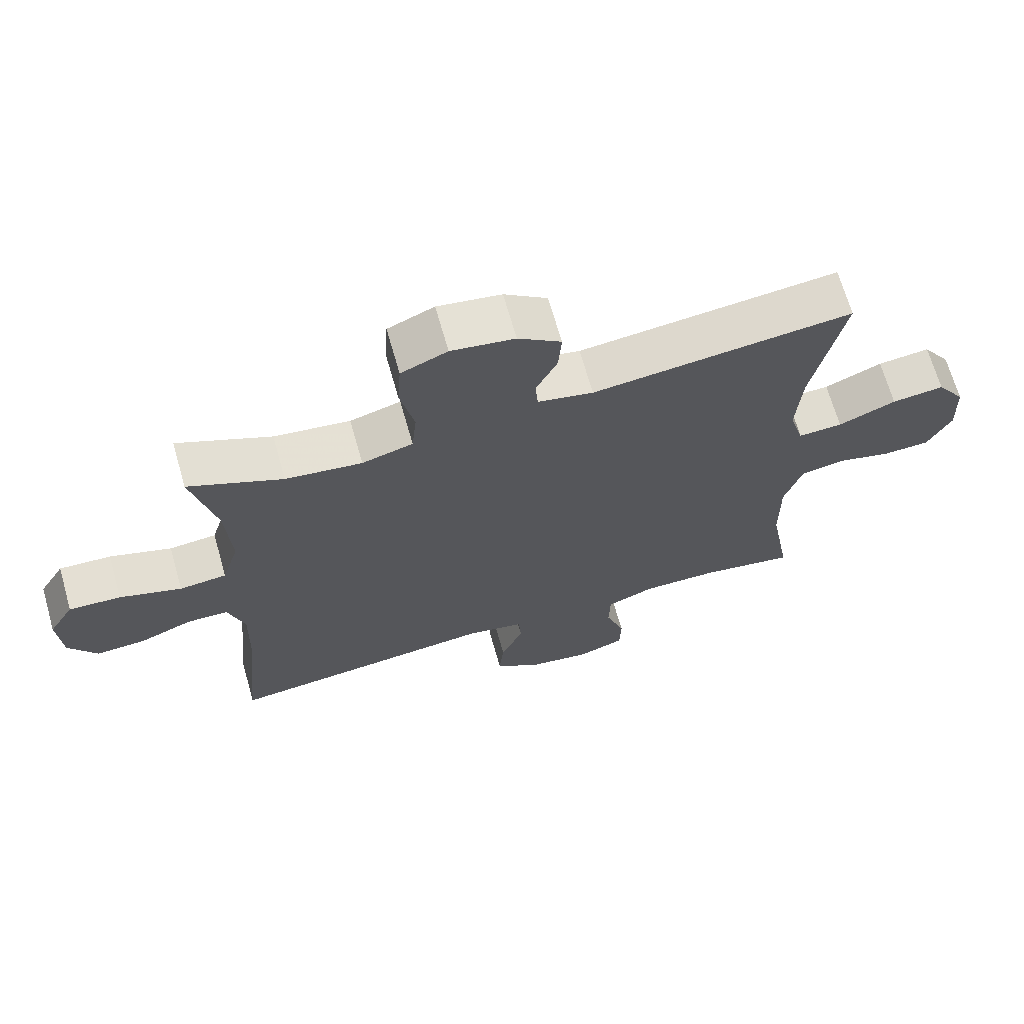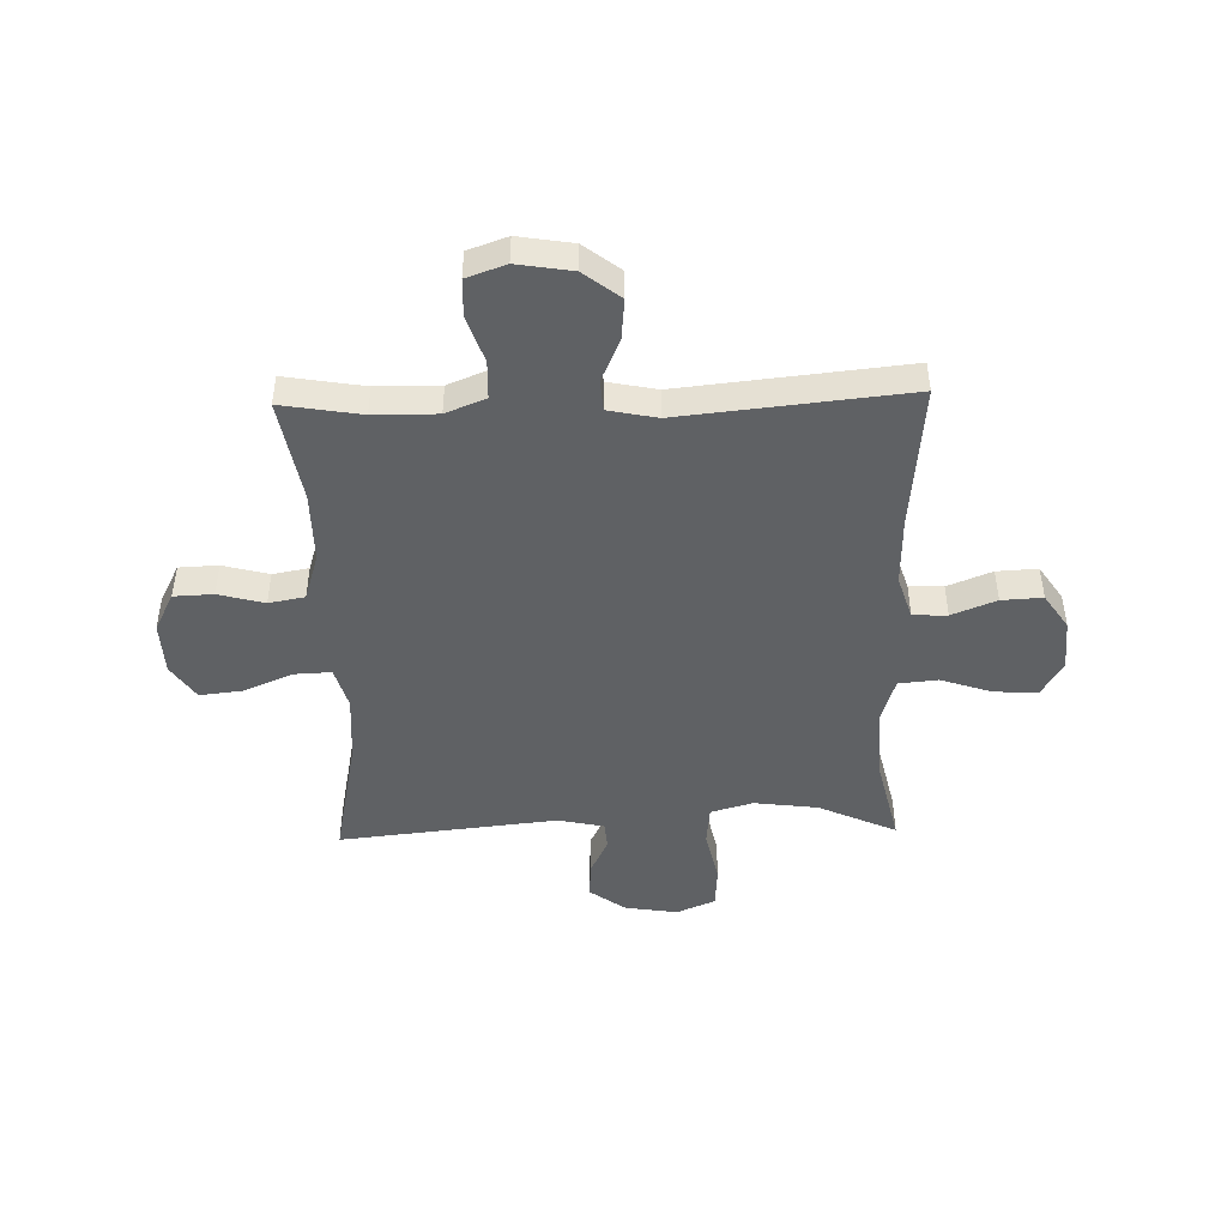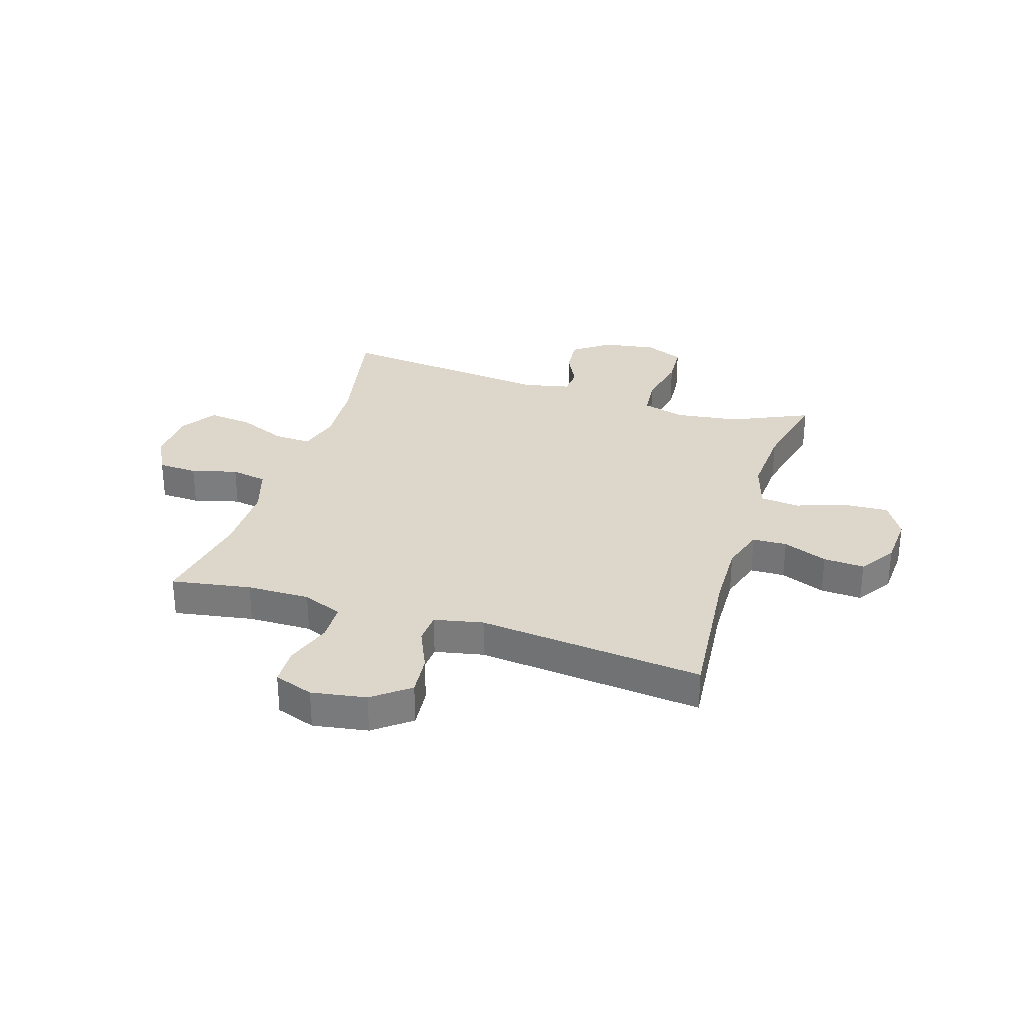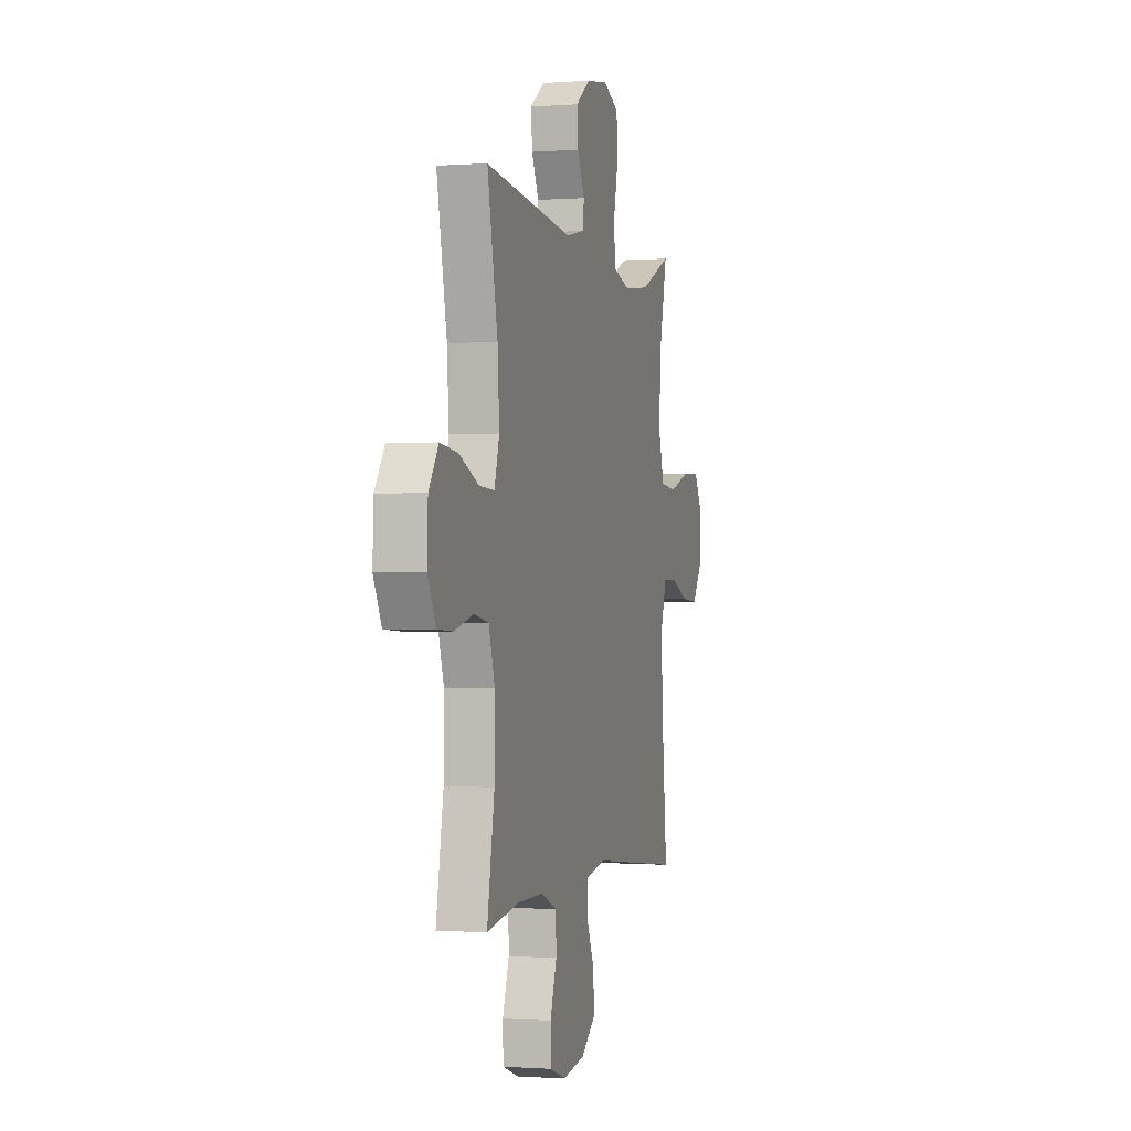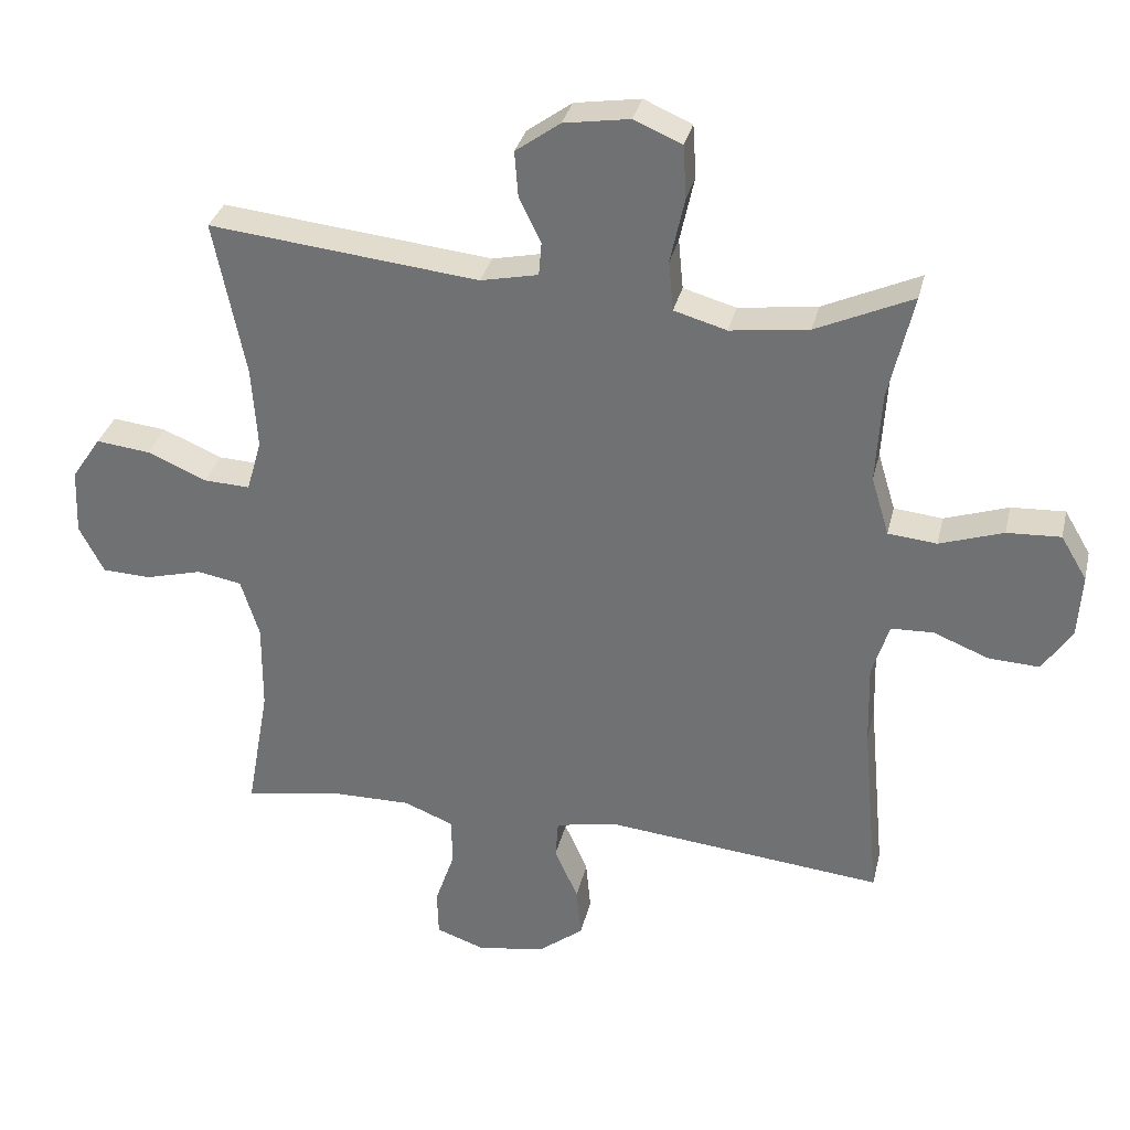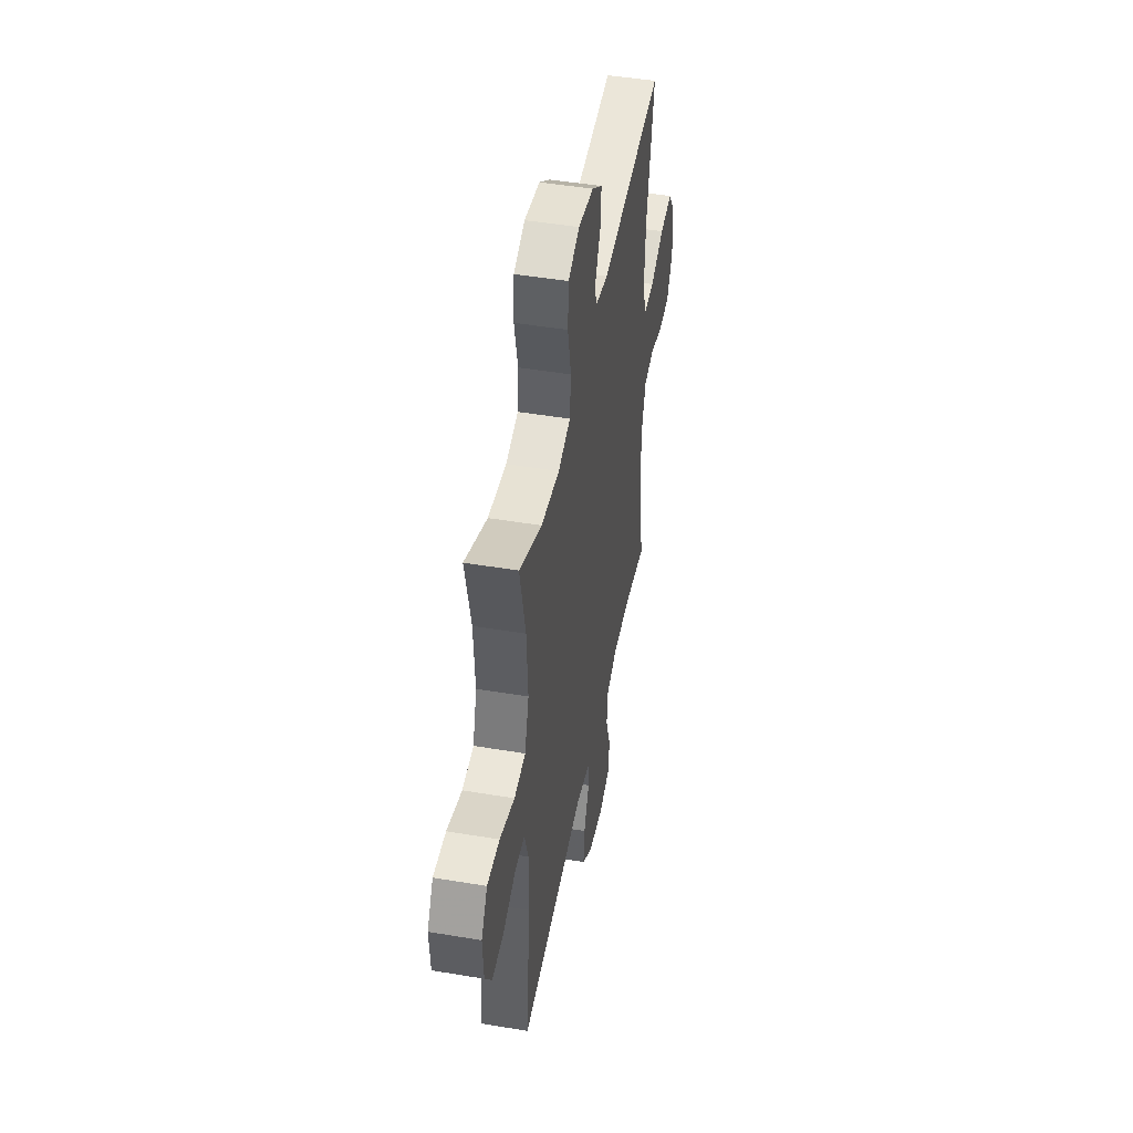
<metadata>
{"format":"obj","ext":"obj","renderer":"f3d","projection":"perspective","resolution":1024,"background":"white","views":[{"elev":68.1,"azim":-15.9,"up":"+Z"},{"elev":-46.5,"azim":-178.5,"up":"+Y"},{"elev":30.7,"azim":-162.6,"up":"+Y"},{"elev":-1.0,"azim":105.5,"up":"+Z"},{"elev":32.5,"azim":-167.0,"up":"+Z"},{"elev":46.8,"azim":-79.2,"up":"+Z"}]}
</metadata>
<code>
v -0.5 0.07 -0.5
v -0.475 0.07 -0.232
v -0.472 0.07 -0.111
v -0.497 0.07 -0.032
v -0.559 0.07 -0.03
v -0.639 0.07 -0.062
v -0.713 0.07 -0.066
v -0.756 0.07 -0.002
v -0.762 0.07 0.091
v -0.724 0.07 0.155
v -0.646 0.07 0.151
v -0.553 0.07 0.12
v -0.482 0.07 0.127
v -0.456 0.07 0.213
v -0.464 0.07 0.345
v -0.5 0.07 0.5
v -0.359 0.07 0.436
v -0.244 0.07 0.421
v -0.167 0.07 0.443
v -0.16 0.07 0.516
v -0.181 0.07 0.612
v -0.176 0.07 0.689
v -0.106 0.07 0.719
v -0.01 0.07 0.704
v 0.055 0.07 0.657
v 0.05 0.07 0.591
v 0.018 0.07 0.525
v 0.022 0.07 0.476
v 0.106 0.07 0.458
v 0.5 0.07 0.5
v 0.454 0.07 0.271
v 0.446 0.07 0.151
v 0.468 0.07 0.075
v 0.535 0.07 0.078
v 0.622 0.07 0.115
v 0.701 0.07 0.124
v 0.744 0.07 0.06
v 0.748 0.07 -0.036
v 0.712 0.07 -0.106
v 0.641 0.07 -0.109
v 0.558 0.07 -0.087
v 0.493 0.07 -0.099
v 0.466 0.07 -0.185
v 0.467 0.07 -0.314
v 0.5 0.07 -0.5
v 0.356 0.07 -0.476
v 0.242 0.07 -0.475
v 0.17 0.07 -0.504
v 0.168 0.07 -0.573
v 0.197 0.07 -0.657
v 0.195 0.07 -0.725
v 0.124 0.07 -0.75
v 0.025 0.07 -0.734
v -0.041 0.07 -0.683
v -0.034 0.07 -0.609
v 0 0.07 -0.532
v -0.004 0.07 -0.476
v -0.092 0.07 -0.458
v -0.5 0 -0.5
v -0.475 0 -0.232
v -0.472 0 -0.111
v -0.497 0 -0.032
v -0.559 0 -0.03
v -0.639 0 -0.062
v -0.713 0 -0.066
v -0.756 0 -0.002
v -0.762 0 0.091
v -0.724 0 0.155
v -0.646 0 0.151
v -0.553 0 0.12
v -0.482 0 0.127
v -0.456 0 0.213
v -0.464 0 0.345
v -0.5 0 0.5
v -0.359 0 0.436
v -0.244 0 0.421
v -0.167 0 0.443
v -0.16 0 0.516
v -0.181 0 0.612
v -0.176 0 0.689
v -0.106 0 0.719
v -0.01 0 0.704
v 0.055 0 0.657
v 0.05 0 0.591
v 0.018 0 0.525
v 0.022 0 0.476
v 0.106 0 0.458
v 0.5 0 0.5
v 0.454 0 0.271
v 0.446 0 0.151
v 0.468 0 0.075
v 0.535 0 0.078
v 0.622 0 0.115
v 0.701 0 0.124
v 0.744 0 0.06
v 0.748 0 -0.036
v 0.712 0 -0.106
v 0.641 0 -0.109
v 0.558 0 -0.087
v 0.493 0 -0.099
v 0.466 0 -0.185
v 0.467 0 -0.314
v 0.5 0 -0.5
v 0.356 0 -0.476
v 0.242 0 -0.475
v 0.17 0 -0.504
v 0.168 0 -0.573
v 0.197 0 -0.657
v 0.195 0 -0.725
v 0.124 0 -0.75
v 0.025 0 -0.734
v -0.041 0 -0.683
v -0.034 0 -0.609
v 0 0 -0.532
v -0.004 0 -0.476
v -0.092 0 -0.458
f 53 54 55 56
f 53 56 57
f 52 53 57
f 49 50 51 52
f 48 49 52 57
f 47 48 57 58
f 44 45 46
f 43 44 46 47
f 42 43 47 58
f 38 39 40 41
f 38 41 42
f 37 38 42
f 34 35 36 37
f 33 34 37 42
f 32 33 42 58
f 29 30 31
f 28 29 31 32
f 24 25 26 27
f 24 27 28
f 23 24 28
f 20 21 22 23
f 19 20 23 28
f 18 19 28 32
f 15 16 17
f 14 15 17 18
f 13 14 18 32
f 9 10 11 12
f 5 6 7 8
f 4 5 8 9
f 32 58 1 2
f 4 9 12 13
f 3 4 13 32
f 2 3 32
f 114 113 112 111
f 115 114 111
f 115 111 110
f 110 109 108 107
f 115 110 107 106
f 116 115 106 105
f 104 103 102
f 105 104 102 101
f 116 105 101 100
f 99 98 97 96
f 100 99 96
f 100 96 95
f 95 94 93 92
f 100 95 92 91
f 116 100 91 90
f 89 88 87
f 90 89 87 86
f 85 84 83 82
f 86 85 82
f 86 82 81
f 81 80 79 78
f 86 81 78 77
f 90 86 77 76
f 75 74 73
f 76 75 73 72
f 90 76 72 71
f 70 69 68 67
f 66 65 64 63
f 67 66 63 62
f 60 59 116 90
f 71 70 67 62
f 90 71 62 61
f 90 61 60
f 1 59 60 2
f 2 60 61 3
f 3 61 62 4
f 4 62 63 5
f 5 63 64 6
f 6 64 65 7
f 7 65 66 8
f 8 66 67 9
f 9 67 68 10
f 10 68 69 11
f 11 69 70 12
f 12 70 71 13
f 13 71 72 14
f 14 72 73 15
f 15 73 74 16
f 16 74 75 17
f 17 75 76 18
f 18 76 77 19
f 19 77 78 20
f 20 78 79 21
f 21 79 80 22
f 22 80 81 23
f 23 81 82 24
f 24 82 83 25
f 25 83 84 26
f 26 84 85 27
f 27 85 86 28
f 28 86 87 29
f 29 87 88 30
f 30 88 89 31
f 31 89 90 32
f 32 90 91 33
f 33 91 92 34
f 34 92 93 35
f 35 93 94 36
f 36 94 95 37
f 37 95 96 38
f 38 96 97 39
f 39 97 98 40
f 40 98 99 41
f 41 99 100 42
f 42 100 101 43
f 43 101 102 44
f 44 102 103 45
f 45 103 104 46
f 46 104 105 47
f 47 105 106 48
f 48 106 107 49
f 49 107 108 50
f 50 108 109 51
f 51 109 110 52
f 52 110 111 53
f 53 111 112 54
f 54 112 113 55
f 55 113 114 56
f 56 114 115 57
f 57 115 116 58
f 58 116 59 1

</code>
